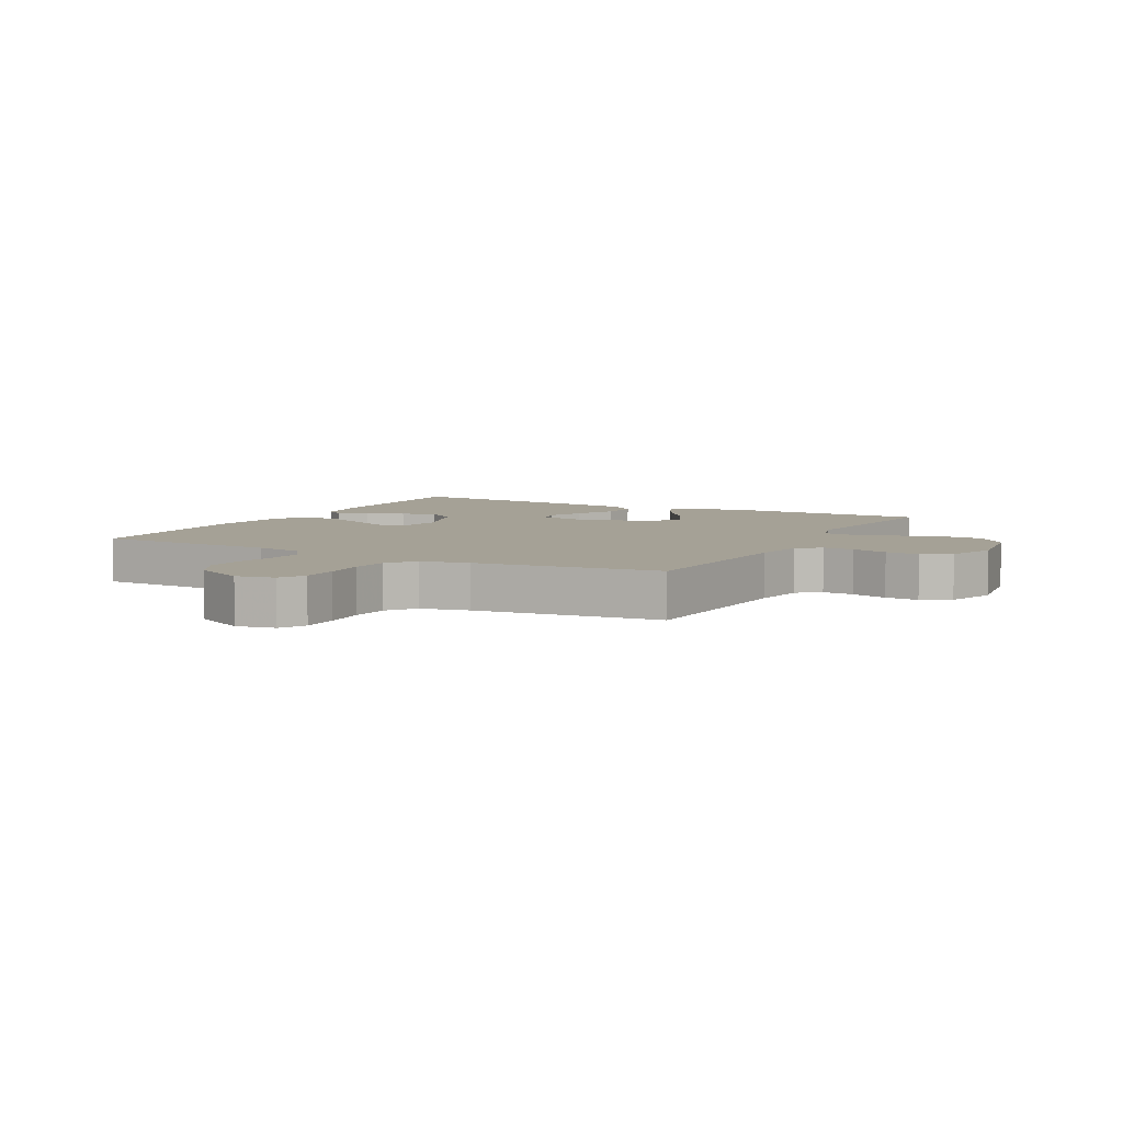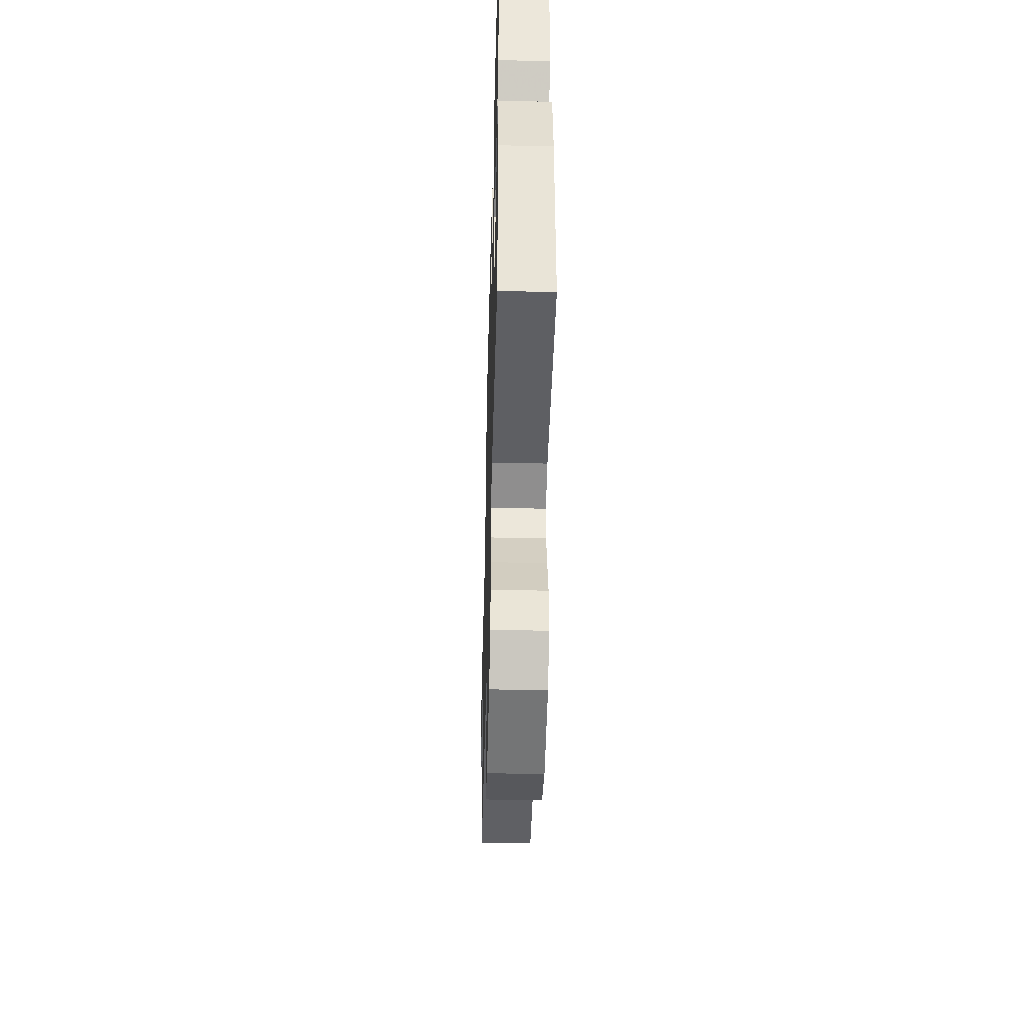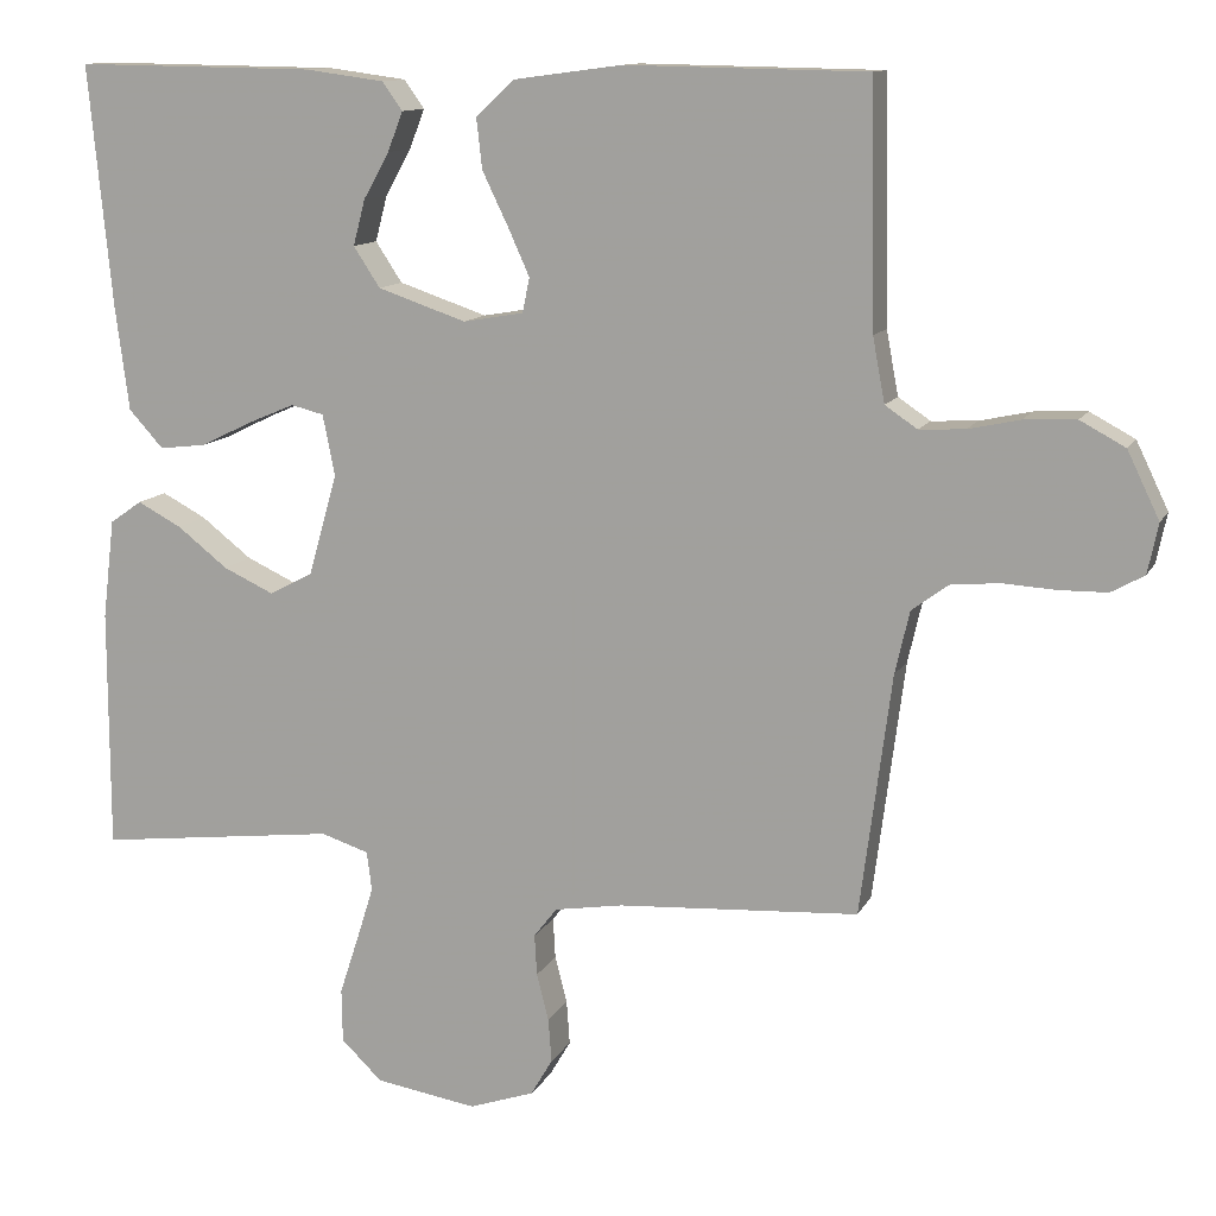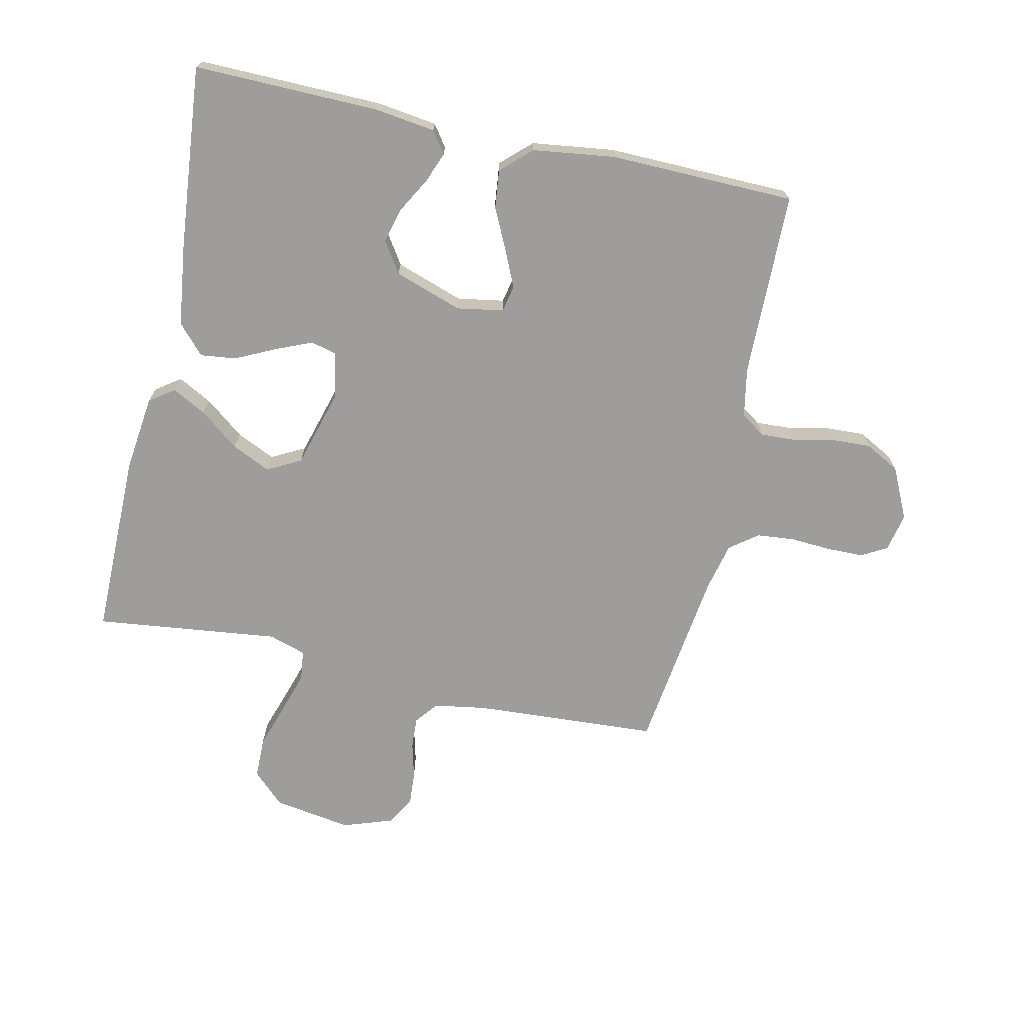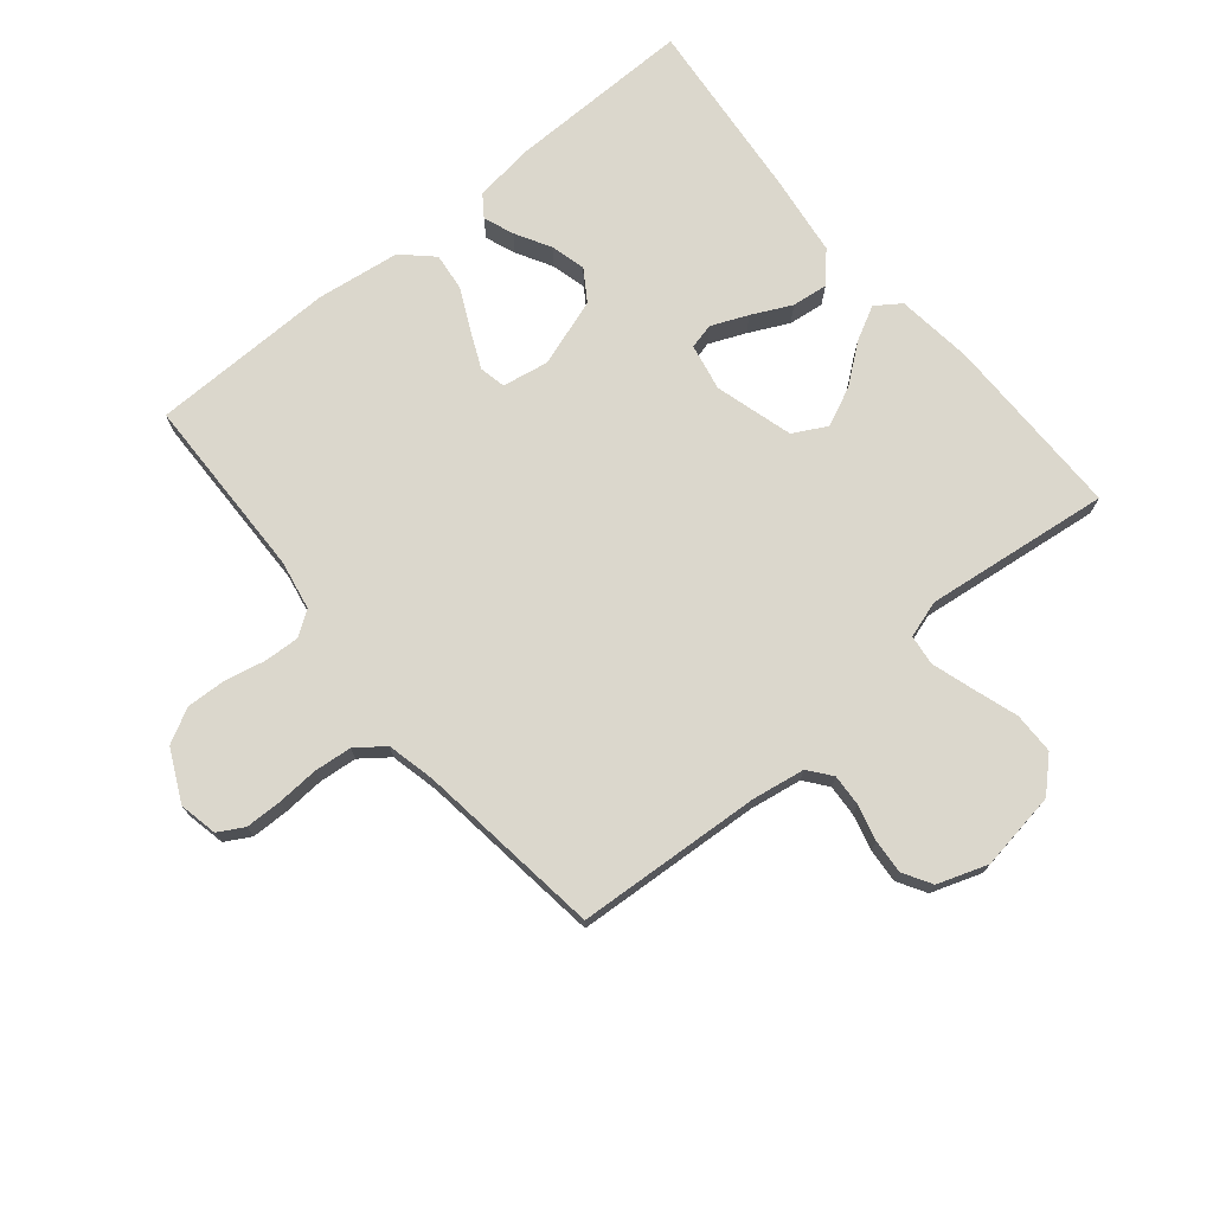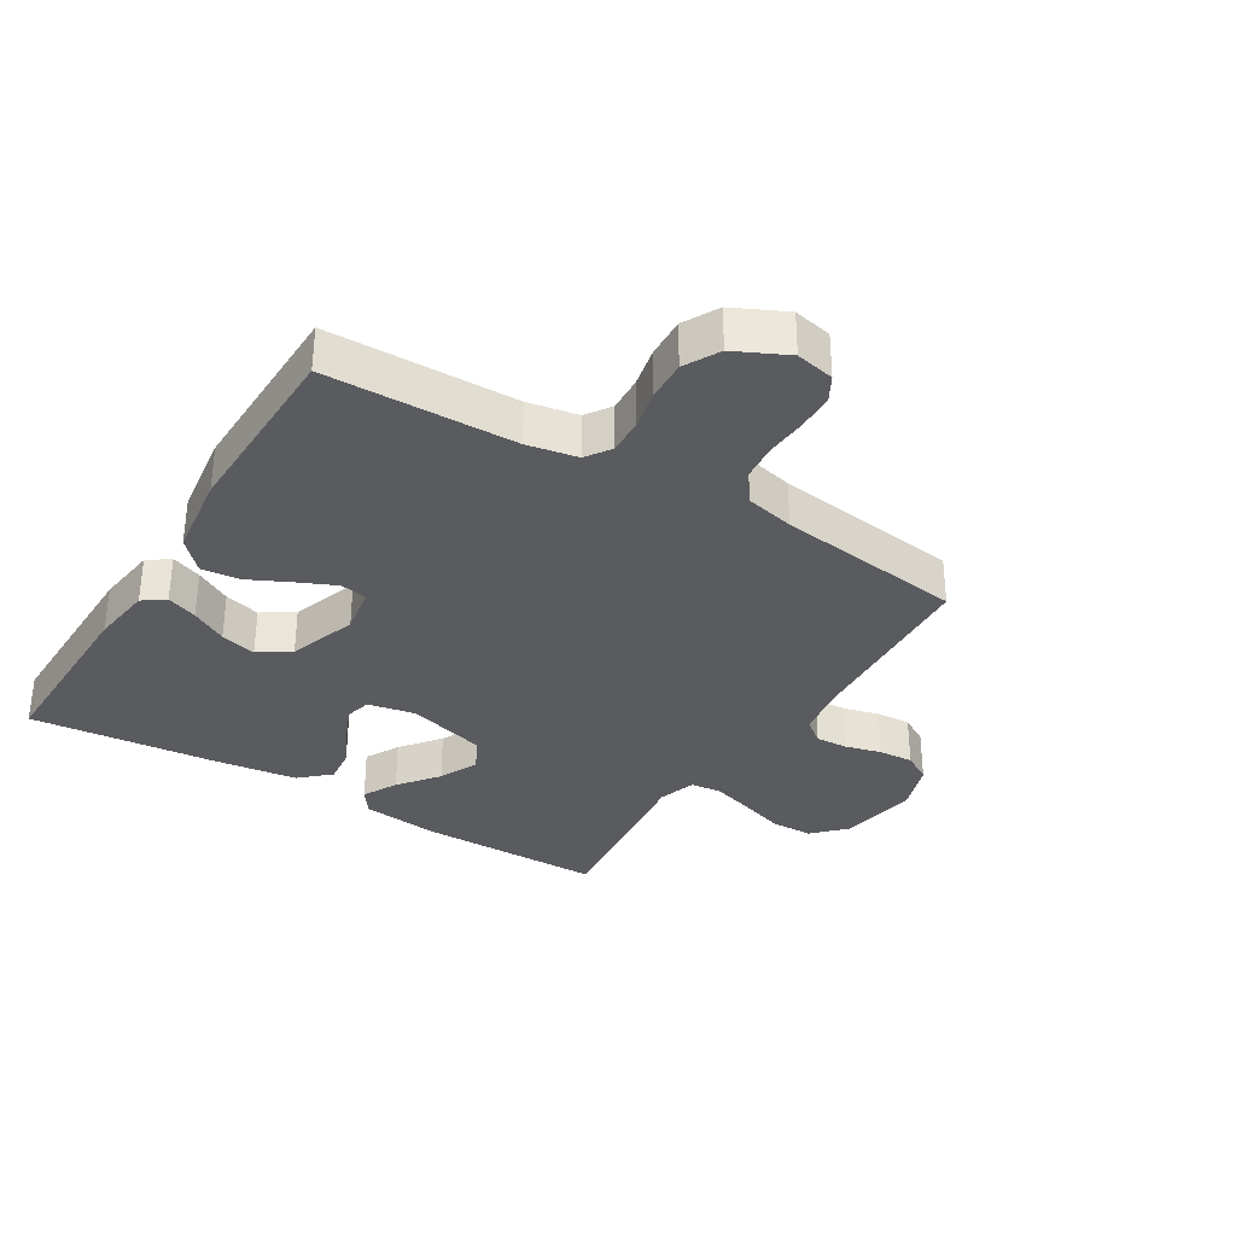
<metadata>
{"format":"obj","ext":"obj","renderer":"f3d","projection":"perspective","resolution":1024,"background":"white","views":[{"elev":6.1,"azim":118.5,"up":"+Y"},{"elev":-47.4,"azim":-91.5,"up":"+Z"},{"elev":12.0,"azim":18.4,"up":"+Z"},{"elev":-70.5,"azim":-12.5,"up":"+Y"},{"elev":73.2,"azim":140.4,"up":"+Y"},{"elev":-33.0,"azim":58.4,"up":"+Y"}]}
</metadata>
<code>
v 0.5 0.07 0.5
v 0.506 0.07 0.2
v 0.521 0.07 0.12
v 0.561 0.07 0.093
v 0.618 0.07 0.096
v 0.682 0.07 0.11
v 0.747 0.07 0.113
v 0.803 0.07 0.083
v 0.843 0.07 0
v 0.83 0.07 -0.062
v 0.789 0.07 -0.085
v 0.729 0.07 -0.086
v 0.663 0.07 -0.082
v 0.602 0.07 -0.088
v 0.557 0.07 -0.122
v 0.539 0.07 -0.2
v 0.5 0.07 -0.5
v 0.2 0.07 -0.519
v 0.115 0.07 -0.533
v 0.086 0.07 -0.57
v 0.089 0.07 -0.621
v 0.104 0.07 -0.679
v 0.108 0.07 -0.734
v 0.081 0.07 -0.78
v 0 0.07 -0.808
v -0.127 0.07 -0.788
v -0.178 0.07 -0.739
v -0.179 0.07 -0.672
v -0.155 0.07 -0.599
v -0.134 0.07 -0.532
v -0.14 0.07 -0.483
v -0.2 0.07 -0.464
v -0.5 0.07 -0.5
v -0.5 0.07 -0.2
v -0.485 0.07 -0.076
v -0.445 0.07 -0.048
v -0.39 0.07 -0.077
v -0.327 0.07 -0.126
v -0.264 0.07 -0.155
v -0.21 0.07 -0.126
v -0.174 0.07 0
v -0.189 0.07 0.076
v -0.23 0.07 0.086
v -0.289 0.07 0.061
v -0.353 0.07 0.03
v -0.411 0.07 0.023
v -0.454 0.07 0.07
v -0.471 0.07 0.2
v -0.5 0.07 0.5
v -0.2 0.07 0.496
v -0.102 0.07 0.483
v -0.077 0.07 0.448
v -0.096 0.07 0.399
v -0.128 0.07 0.342
v -0.143 0.07 0.285
v -0.11 0.07 0.235
v 0 0.07 0.198
v 0.075 0.07 0.211
v 0.084 0.07 0.254
v 0.057 0.07 0.314
v 0.025 0.07 0.38
v 0.018 0.07 0.442
v 0.066 0.07 0.487
v 0.2 0.07 0.505
v 0.5 0 0.5
v 0.506 0 0.2
v 0.521 0 0.12
v 0.561 0 0.093
v 0.618 0 0.096
v 0.682 0 0.11
v 0.747 0 0.113
v 0.803 0 0.083
v 0.843 0 0
v 0.83 0 -0.062
v 0.789 0 -0.085
v 0.729 0 -0.086
v 0.663 0 -0.082
v 0.602 0 -0.088
v 0.557 0 -0.122
v 0.539 0 -0.2
v 0.5 0 -0.5
v 0.2 0 -0.519
v 0.115 0 -0.533
v 0.086 0 -0.57
v 0.089 0 -0.621
v 0.104 0 -0.679
v 0.108 0 -0.734
v 0.081 0 -0.78
v 0 0 -0.808
v -0.127 0 -0.788
v -0.178 0 -0.739
v -0.179 0 -0.672
v -0.155 0 -0.599
v -0.134 0 -0.532
v -0.14 0 -0.483
v -0.2 0 -0.464
v -0.5 0 -0.5
v -0.5 0 -0.2
v -0.485 0 -0.076
v -0.445 0 -0.048
v -0.39 0 -0.077
v -0.327 0 -0.126
v -0.264 0 -0.155
v -0.21 0 -0.126
v -0.174 0 0
v -0.189 0 0.076
v -0.23 0 0.086
v -0.289 0 0.061
v -0.353 0 0.03
v -0.411 0 0.023
v -0.454 0 0.07
v -0.471 0 0.2
v -0.5 0 0.5
v -0.2 0 0.496
v -0.102 0 0.483
v -0.077 0 0.448
v -0.096 0 0.399
v -0.128 0 0.342
v -0.143 0 0.285
v -0.11 0 0.235
v 0 0 0.198
v 0.075 0 0.211
v 0.084 0 0.254
v 0.057 0 0.314
v 0.025 0 0.38
v 0.018 0 0.442
v 0.066 0 0.487
v 0.2 0 0.505
f 63 64 1 2
f 60 61 62 63
f 59 60 63 2
f 58 59 2 3
f 57 58 3 4
f 51 52 53 54
f 51 54 55
f 50 51 55
f 49 50 55
f 48 49 55 56
f 44 45 46 47
f 43 44 47 48
f 42 43 48 56
f 35 36 37 38
f 35 38 39
f 32 33 34 35
f 31 32 35 39
f 26 27 28 29
f 26 29 30
f 25 26 30
f 24 25 30 31
f 21 22 23 24
f 20 21 24 31
f 16 17 18
f 15 16 18 19
f 10 11 12 13
f 10 13 14
f 9 10 14
f 8 9 14
f 5 6 7 8
f 4 5 8 14
f 57 4 14 15
f 41 42 56 57
f 40 41 57 15
f 19 20 31 39
f 15 19 39 40
f 66 65 128 127
f 127 126 125 124
f 66 127 124 123
f 67 66 123 122
f 68 67 122 121
f 118 117 116 115
f 119 118 115
f 119 115 114
f 119 114 113
f 120 119 113 112
f 111 110 109 108
f 112 111 108 107
f 120 112 107 106
f 102 101 100 99
f 103 102 99
f 99 98 97 96
f 103 99 96 95
f 93 92 91 90
f 94 93 90
f 94 90 89
f 95 94 89 88
f 88 87 86 85
f 95 88 85 84
f 82 81 80
f 83 82 80 79
f 77 76 75 74
f 78 77 74
f 78 74 73
f 78 73 72
f 72 71 70 69
f 78 72 69 68
f 79 78 68 121
f 121 120 106 105
f 79 121 105 104
f 103 95 84 83
f 104 103 83 79
f 1 65 66 2
f 2 66 67 3
f 3 67 68 4
f 4 68 69 5
f 5 69 70 6
f 6 70 71 7
f 7 71 72 8
f 8 72 73 9
f 9 73 74 10
f 10 74 75 11
f 11 75 76 12
f 12 76 77 13
f 13 77 78 14
f 14 78 79 15
f 15 79 80 16
f 16 80 81 17
f 17 81 82 18
f 18 82 83 19
f 19 83 84 20
f 20 84 85 21
f 21 85 86 22
f 22 86 87 23
f 23 87 88 24
f 24 88 89 25
f 25 89 90 26
f 26 90 91 27
f 27 91 92 28
f 28 92 93 29
f 29 93 94 30
f 30 94 95 31
f 31 95 96 32
f 32 96 97 33
f 33 97 98 34
f 34 98 99 35
f 35 99 100 36
f 36 100 101 37
f 37 101 102 38
f 38 102 103 39
f 39 103 104 40
f 40 104 105 41
f 41 105 106 42
f 42 106 107 43
f 43 107 108 44
f 44 108 109 45
f 45 109 110 46
f 46 110 111 47
f 47 111 112 48
f 48 112 113 49
f 49 113 114 50
f 50 114 115 51
f 51 115 116 52
f 52 116 117 53
f 53 117 118 54
f 54 118 119 55
f 55 119 120 56
f 56 120 121 57
f 57 121 122 58
f 58 122 123 59
f 59 123 124 60
f 60 124 125 61
f 61 125 126 62
f 62 126 127 63
f 63 127 128 64
f 64 128 65 1

</code>
